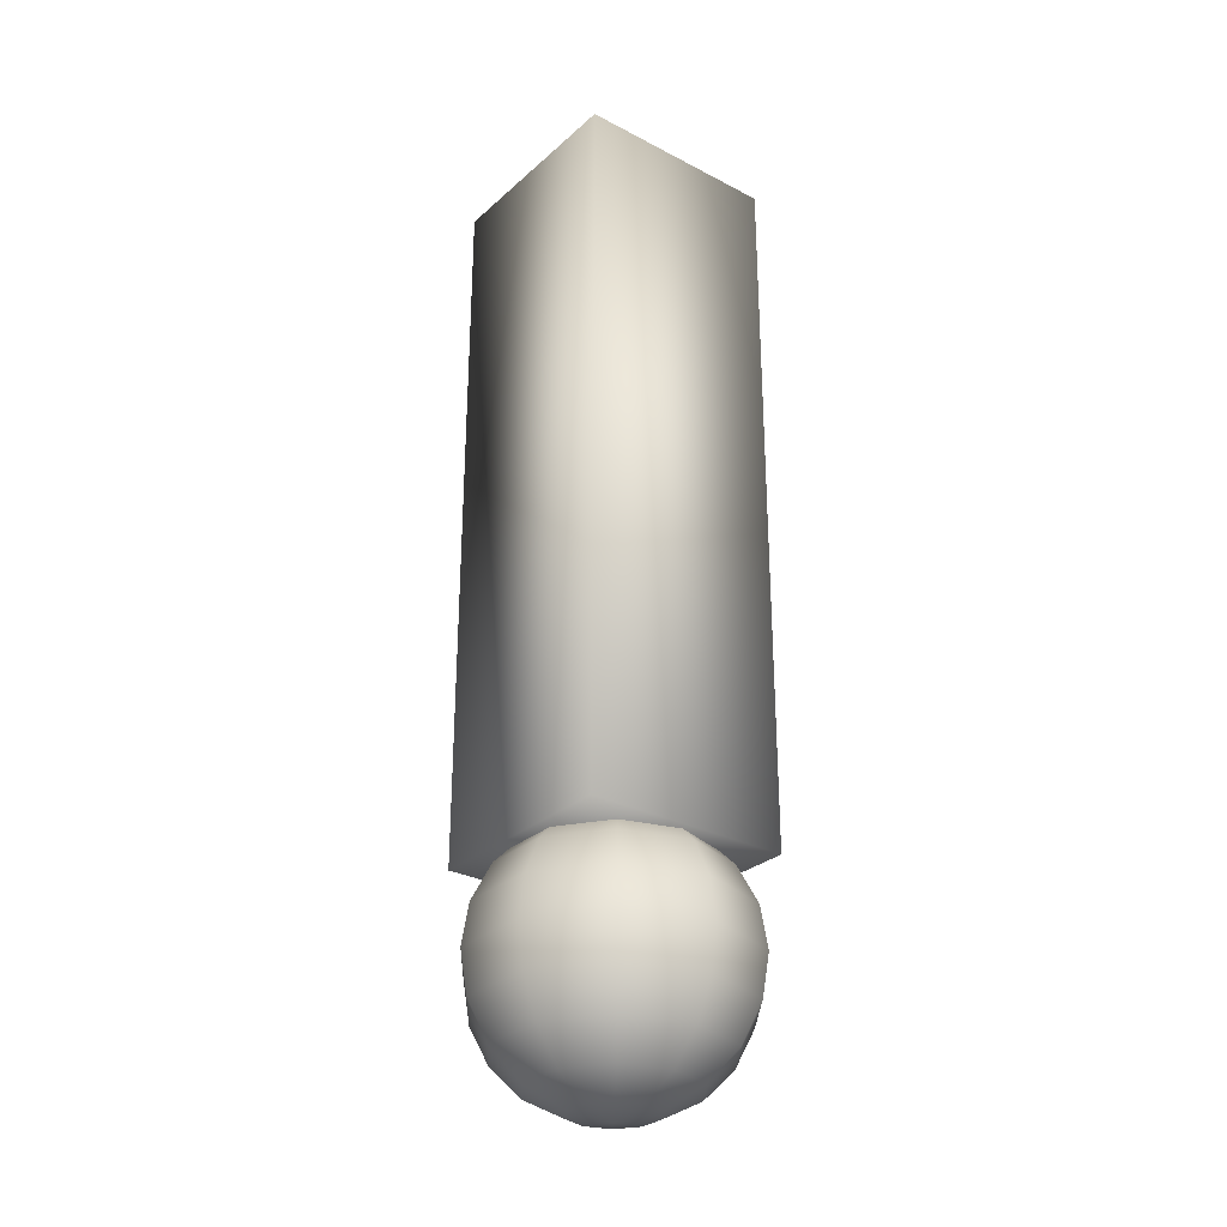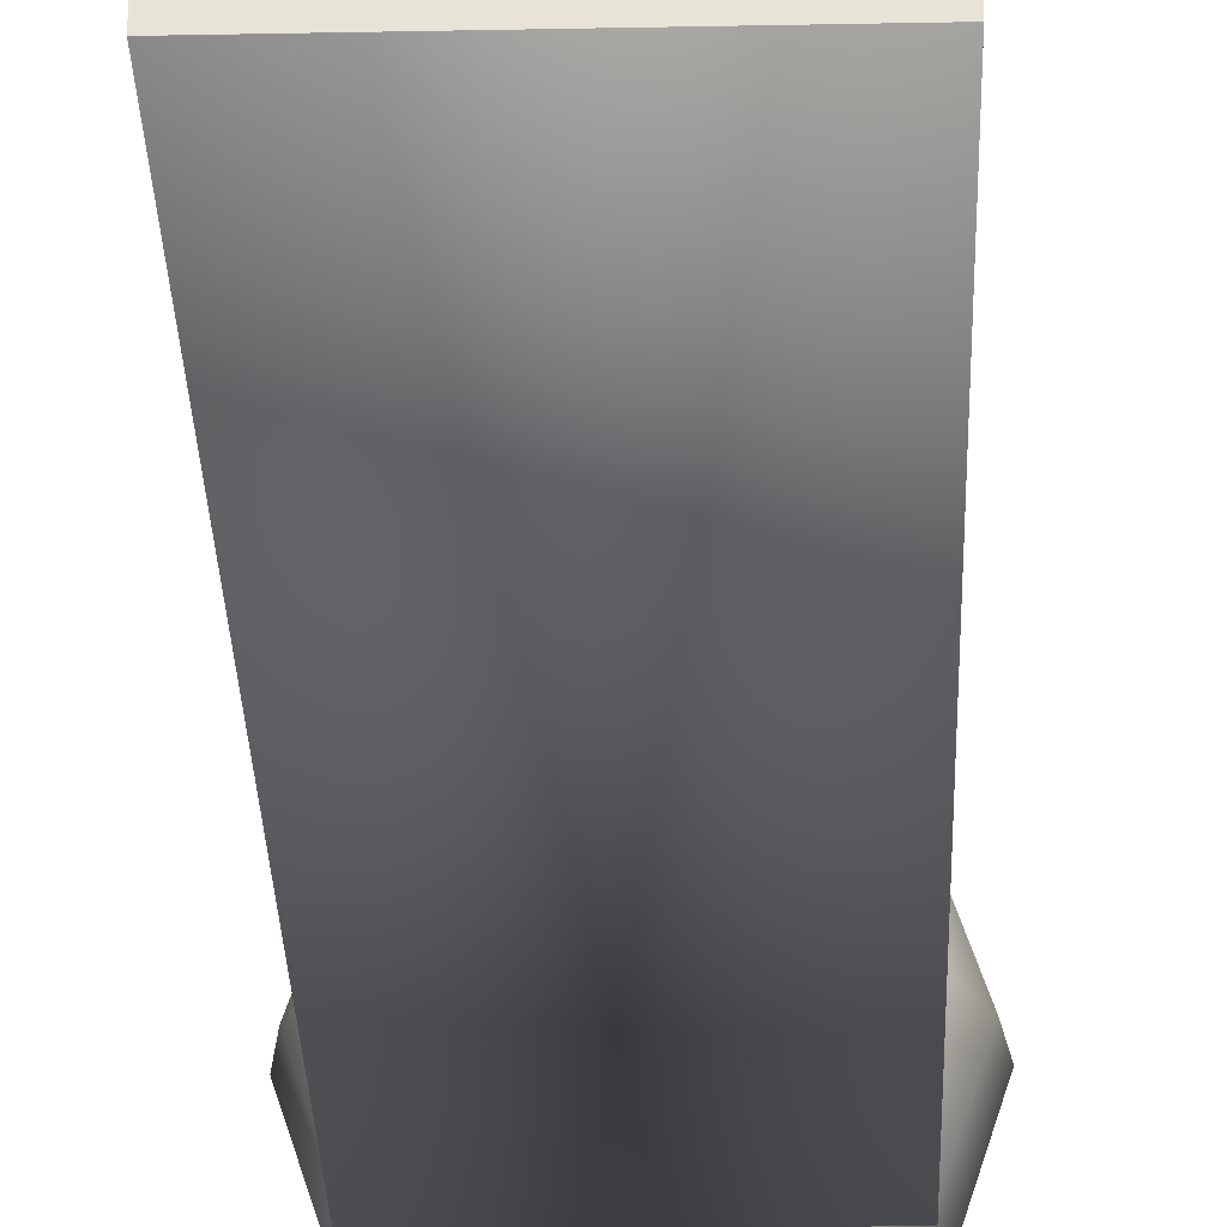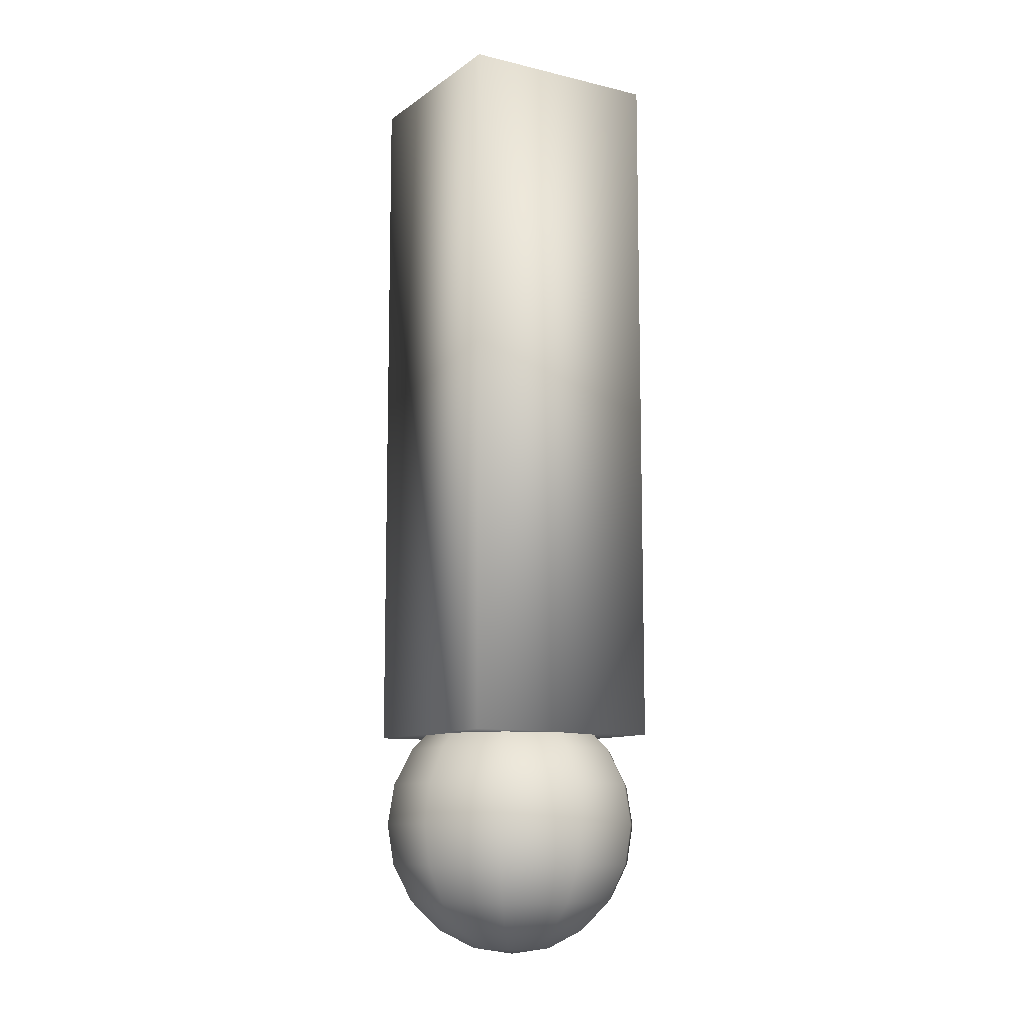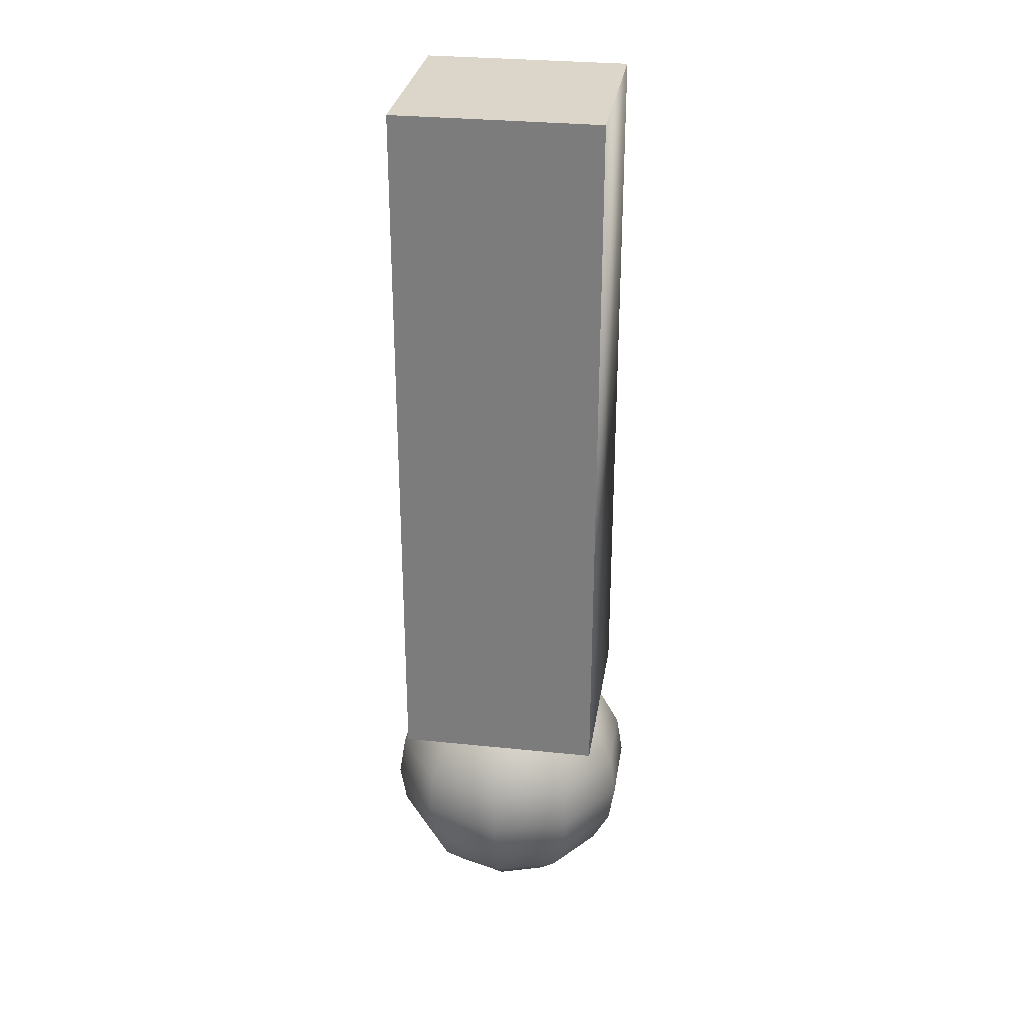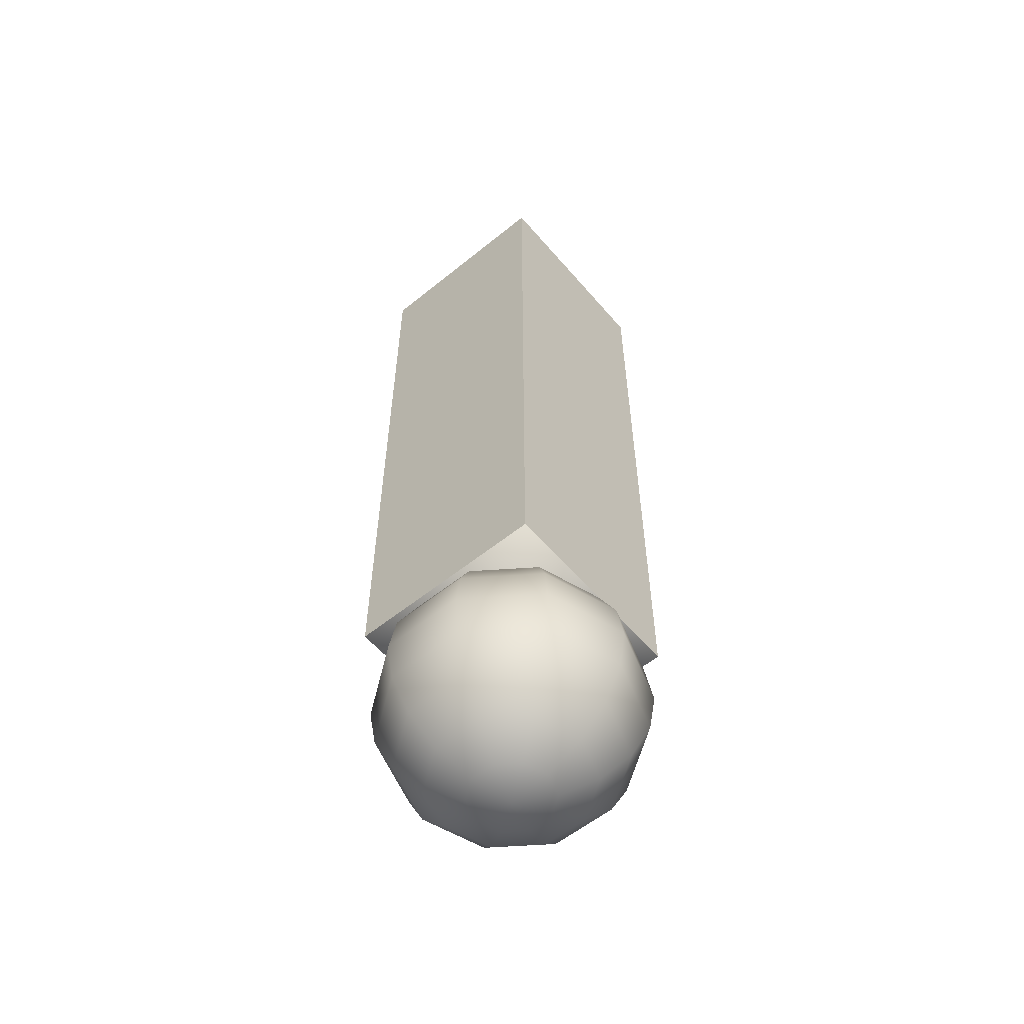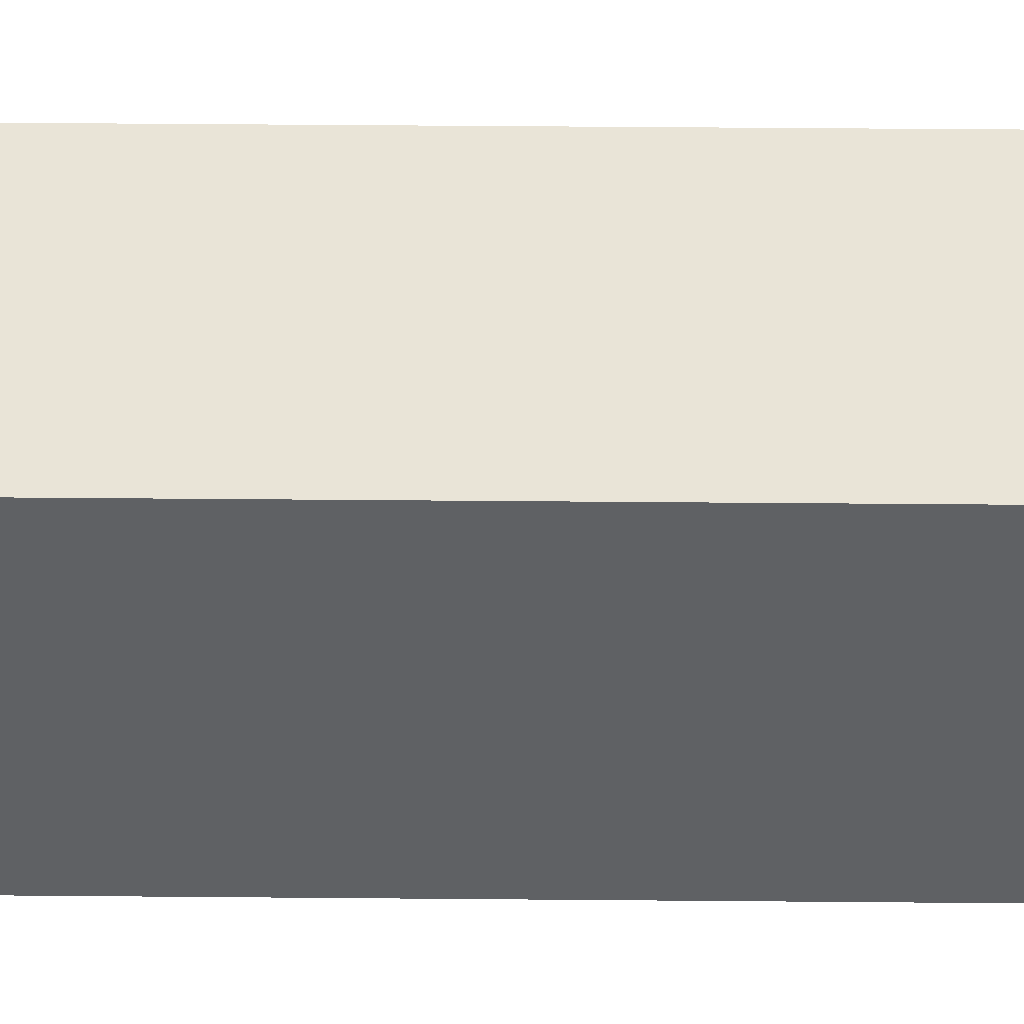
<metadata>
{"format":"obj","ext":"obj","renderer":"f3d","projection":"perspective","resolution":1024,"background":"white","views":[{"elev":-29.0,"azim":-127.8,"up":"+Y"},{"elev":-29.0,"azim":-178.3,"up":"+Z"},{"elev":-10.4,"azim":-121.0,"up":"+Y"},{"elev":29.7,"azim":98.7,"up":"+Y"},{"elev":-57.3,"azim":40.1,"up":"+Y"},{"elev":43.5,"azim":90.6,"up":"+Z"}]}
</metadata>
<code>
o Sphere.015_Sphere.001
v -0.07267 0.0528 0
v -0.08543 0.02776 0
v -0.08983 -0 0
v -0.08543 -0.02776 0
v -0.07267 -0.0528 0
v -0.02776 -0.08543 0
v -0.02246 0.08543 -0.01632
v -0.04272 0.07267 -0.03103
v -0.05879 0.0528 -0.04272
v -0.06911 0.02776 -0.05021
v -0.07267 -0 -0.0528
v -0.06911 -0.02776 -0.05021
v -0.05879 -0.0528 -0.04272
v -0.04272 -0.07267 -0.03103
v -0.02246 -0.08543 -0.01632
v -0.008578 0.08543 -0.0264
v -0.01631 0.07267 -0.05021
v -0.02246 0.0528 -0.06911
v -0.0264 0.02776 -0.08125
v -0.02776 -0 -0.08543
v -0.0264 -0.02776 -0.08125
v -0.02246 -0.0528 -0.06911
v -0.01631 -0.07267 -0.05021
v -0.008578 -0.08543 -0.0264
v 0.008578 0.08543 -0.0264
v 0.01632 0.07267 -0.05021
v 0.02246 0.0528 -0.06911
v 0.0264 0.02776 -0.08125
v 0.02776 -0 -0.08543
v 0.0264 -0.02776 -0.08125
v 0.02246 -0.0528 -0.06911
v 0.01632 -0.07267 -0.05021
v 0.008578 -0.08543 -0.0264
v 0.02246 0.08543 -0.01632
v 0.04272 0.07267 -0.03103
v 0.05879 0.0528 -0.04272
v 0.06911 0.02776 -0.05021
v 0.07267 -0 -0.0528
v 0.06911 -0.02776 -0.05021
v 0.05879 -0.0528 -0.04272
v 0.04272 -0.07267 -0.03103
v 0.02246 -0.08543 -0.01632
v 0.02776 0.08543 0
v 0.0528 0.07267 0
v 0.07267 0.0528 0
v 0.08543 0.02776 0
v 0.08983 -0 0
v 0.08543 -0.02776 0
v 0.07267 -0.0528 0
v 0.0528 -0.07267 0
v 0.02776 -0.08543 0
v 0.02246 0.08543 0.01632
v 0.04272 0.07267 0.03103
v 0.05879 0.0528 0.04272
v 0.06911 0.02776 0.05021
v 0.07267 -0 0.0528
v 0.06911 -0.02776 0.05021
v 0.05879 -0.0528 0.04272
v 0.04272 -0.07267 0.03103
v 0.02246 -0.08543 0.01632
v 0.008578 0.08543 0.0264
v 0.01632 0.07267 0.05021
v 0.02246 0.0528 0.06911
v 0.0264 0.02776 0.08125
v 0.02776 -0 0.08543
v 0.0264 -0.02776 0.08125
v 0.02246 -0.0528 0.06911
v 0.01632 -0.07267 0.05021
v 0.008578 -0.08543 0.0264
v -0.008578 0.08543 0.0264
v -0.01632 0.07267 0.05021
v -0.02246 0.0528 0.06911
v -0.0264 0.02776 0.08125
v -0.02776 -0 0.08543
v -0.0264 -0.02776 0.08125
v -0.02246 -0.0528 0.06911
v -0.01632 -0.07267 0.05021
v -0.008578 -0.08543 0.0264
v 0 0.08983 0
v -0.02246 0.08543 0.01632
v -0.04272 0.07267 0.03103
v -0.05879 0.0528 0.04272
v -0.06911 0.02776 0.05021
v -0.07267 -0 0.0528
v -0.06911 -0.02776 0.05021
v -0.05879 -0.0528 0.04272
v -0.04272 -0.07267 0.03103
v -0.02246 -0.08543 0.01632
v -0.02776 0.08543 -0
v -0.0528 0.07267 -0
v -0.0528 -0.07267 -0
v 0 -0.08983 0
v -0.06871 0.06262 0.06871
v -0.06871 0.06262 -0.06871
v 0.06871 0.06262 -0.06871
v 0.06871 0.06262 0.06871
v -0.06871 0.5447 0.06871
v -0.06871 0.5447 -0.06871
v 0.06871 0.5447 -0.06871
v 0.06871 0.5447 0.06871
f 79 43 34
f 99 100 96
f 99 96 95
f 100 97 93
f 100 93 96
f 100 99 98
f 100 98 97
f 10 11 3
f 10 3 2
f 11 12 4
f 11 4 3
f 12 13 5
f 12 5 4
f 2 1 9
f 2 9 10
f 21 22 13
f 21 13 12
f 22 23 14
f 22 14 13
f 16 17 8
f 16 8 7
f 23 24 15
f 23 15 14
f 17 18 9
f 17 9 8
f 18 19 10
f 18 10 9
f 19 20 11
f 19 11 10
f 20 21 12
f 20 12 11
f 28 29 20
f 28 20 19
f 29 30 21
f 29 21 20
f 30 31 22
f 30 22 21
f 31 32 23
f 31 23 22
f 25 26 17
f 25 17 16
f 32 33 24
f 32 24 23
f 26 27 18
f 26 18 17
f 27 28 19
f 27 19 18
f 40 41 32
f 40 32 31
f 34 35 26
f 34 26 25
f 41 42 33
f 41 33 32
f 35 36 27
f 35 27 26
f 36 37 28
f 36 28 27
f 37 38 29
f 37 29 28
f 38 39 30
f 38 30 29
f 39 40 31
f 39 31 30
f 47 48 39
f 47 39 38
f 48 49 40
f 48 40 39
f 49 50 41
f 49 41 40
f 43 44 35
f 43 35 34
f 50 51 42
f 50 42 41
f 44 45 36
f 44 36 35
f 45 46 37
f 45 37 36
f 46 47 38
f 46 38 37
f 53 54 45
f 53 45 44
f 54 55 46
f 54 46 45
f 55 56 47
f 55 47 46
f 56 57 48
f 56 48 47
f 57 58 49
f 57 49 48
f 58 59 50
f 58 50 49
f 52 53 44
f 52 44 43
f 59 60 51
f 59 51 50
f 66 67 58
f 66 58 57
f 67 68 59
f 67 59 58
f 61 62 53
f 61 53 52
f 68 69 60
f 68 60 59
f 62 63 54
f 62 54 53
f 63 64 55
f 63 55 54
f 64 65 56
f 64 56 55
f 65 66 57
f 65 57 56
f 73 74 65
f 73 65 64
f 74 75 66
f 74 66 65
f 75 76 67
f 75 67 66
f 76 77 68
f 76 68 67
f 70 71 62
f 70 62 61
f 77 78 69
f 77 69 68
f 71 72 63
f 71 63 62
f 72 73 64
f 72 64 63
f 86 87 77
f 86 77 76
f 80 81 71
f 80 71 70
f 87 88 78
f 87 78 77
f 81 82 72
f 81 72 71
f 82 83 73
f 82 73 72
f 83 84 74
f 83 74 73
f 84 85 75
f 84 75 74
f 85 86 76
f 85 76 75
f 89 90 81
f 89 81 80
f 79 7 89
f 13 14 91
f 13 91 5
f 7 8 90
f 7 90 89
f 14 15 6
f 14 6 91
f 1 90 8
f 1 8 9
f 15 92 6
f 79 16 7
f 24 92 15
f 79 25 16
f 33 92 24
f 42 92 33
f 79 34 25
f 51 92 42
f 60 92 51
f 79 52 43
f 79 61 52
f 69 92 60
f 79 70 61
f 78 92 69
f 88 92 78
f 79 80 70
f 3 4 85
f 3 85 84
f 4 5 86
f 4 86 85
f 79 89 80
f 5 91 87
f 5 87 86
f 91 6 88
f 91 88 87
f 90 1 82
f 90 82 81
f 6 92 88
f 1 2 83
f 1 83 82
f 2 3 84
f 2 84 83
f 97 98 94
f 97 94 93
f 98 99 95
f 98 95 94
f 93 94 95
f 93 95 96

</code>
